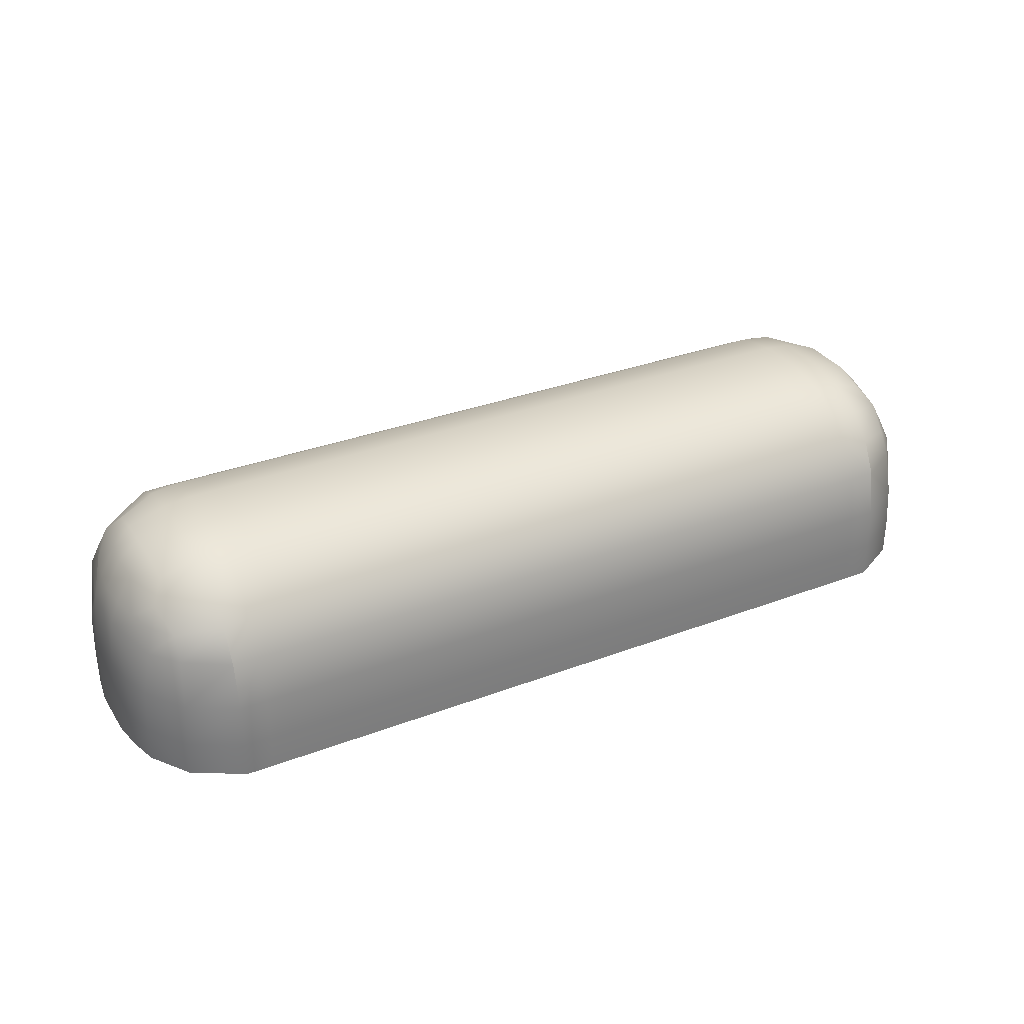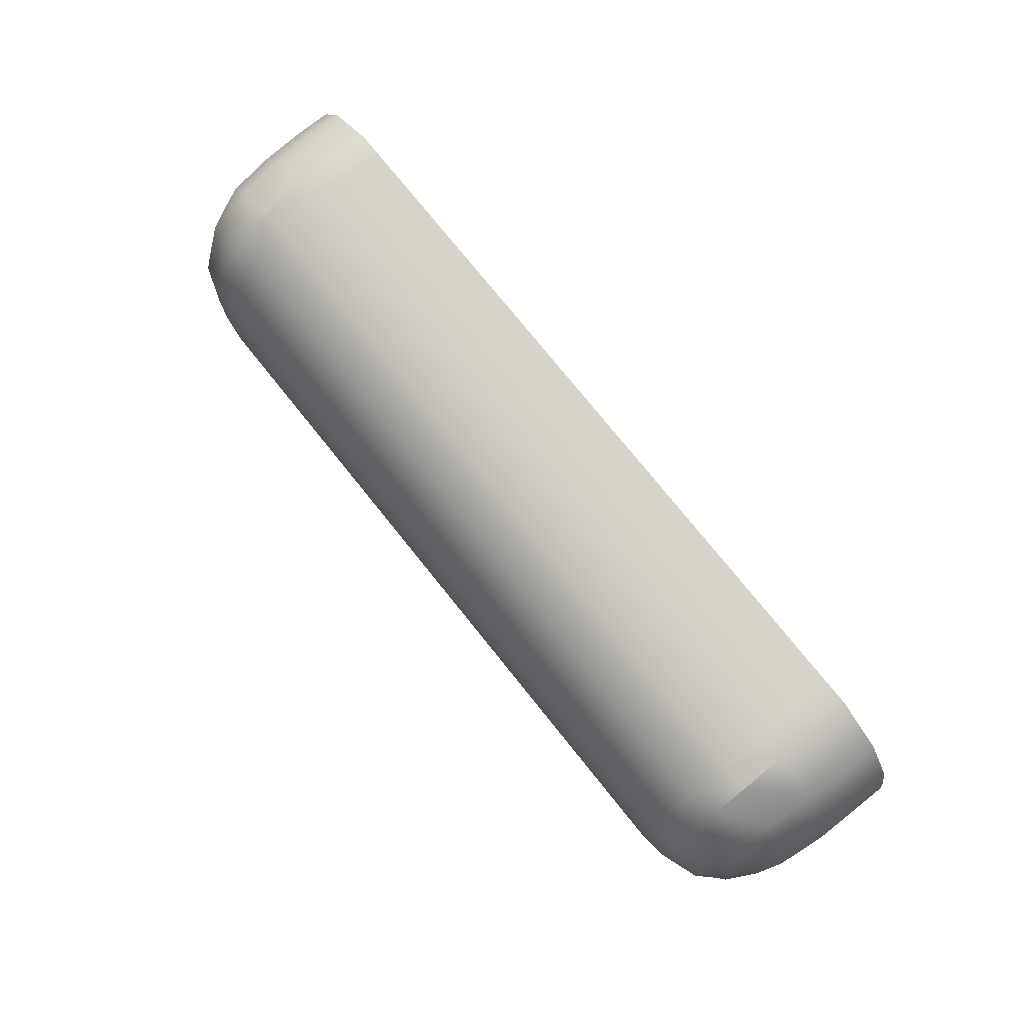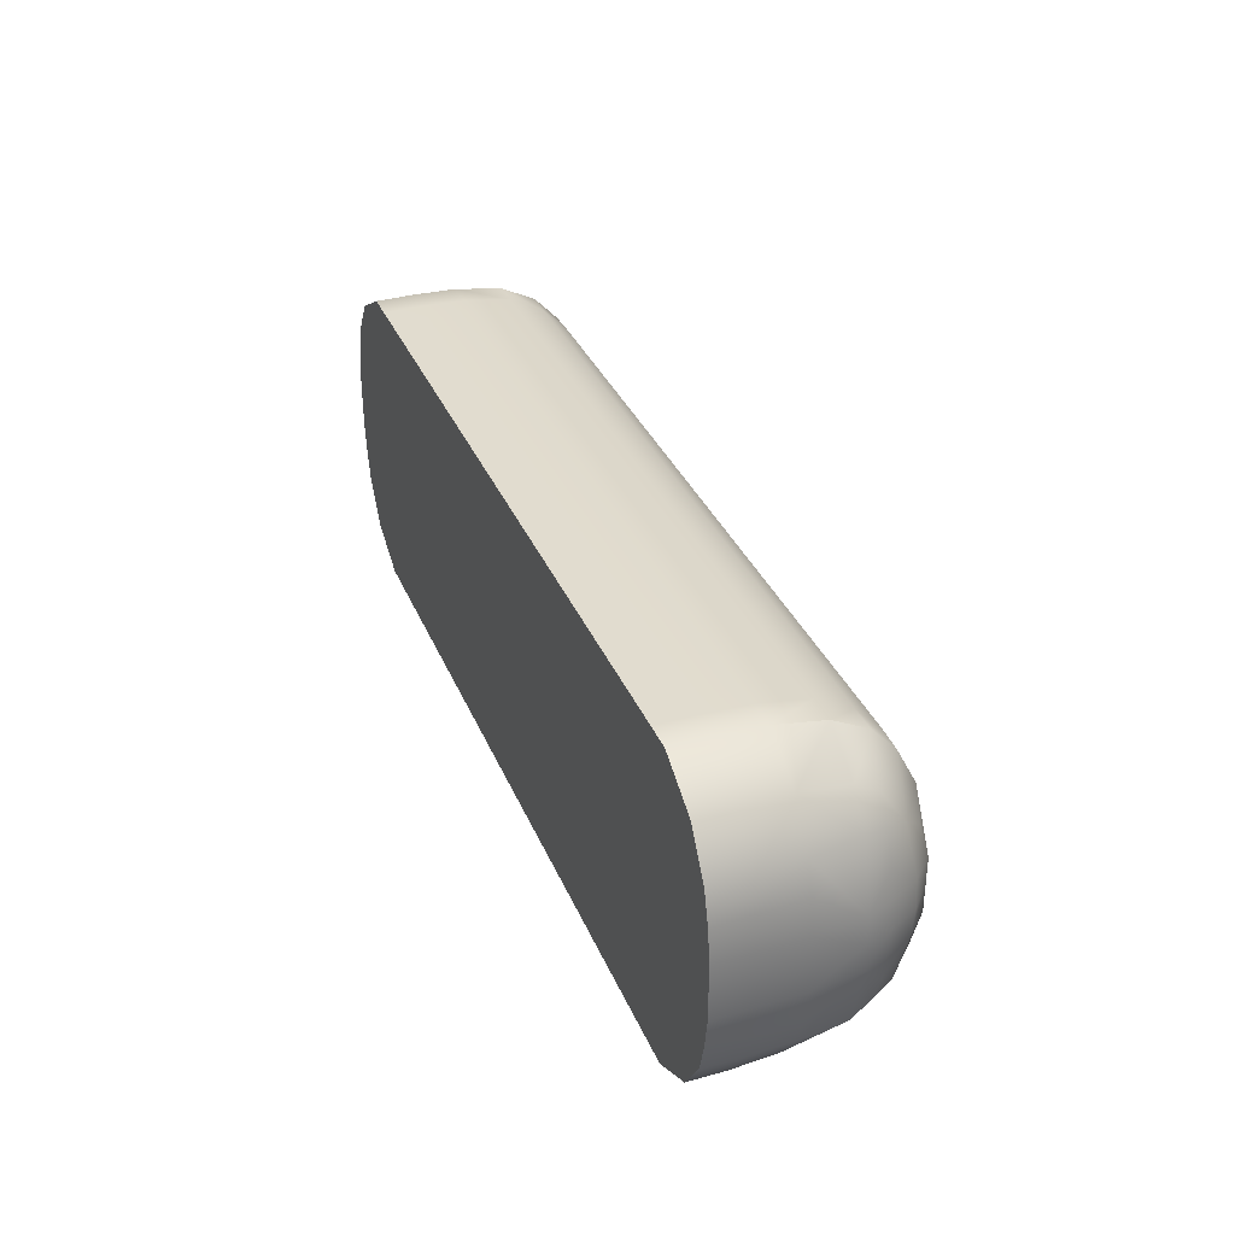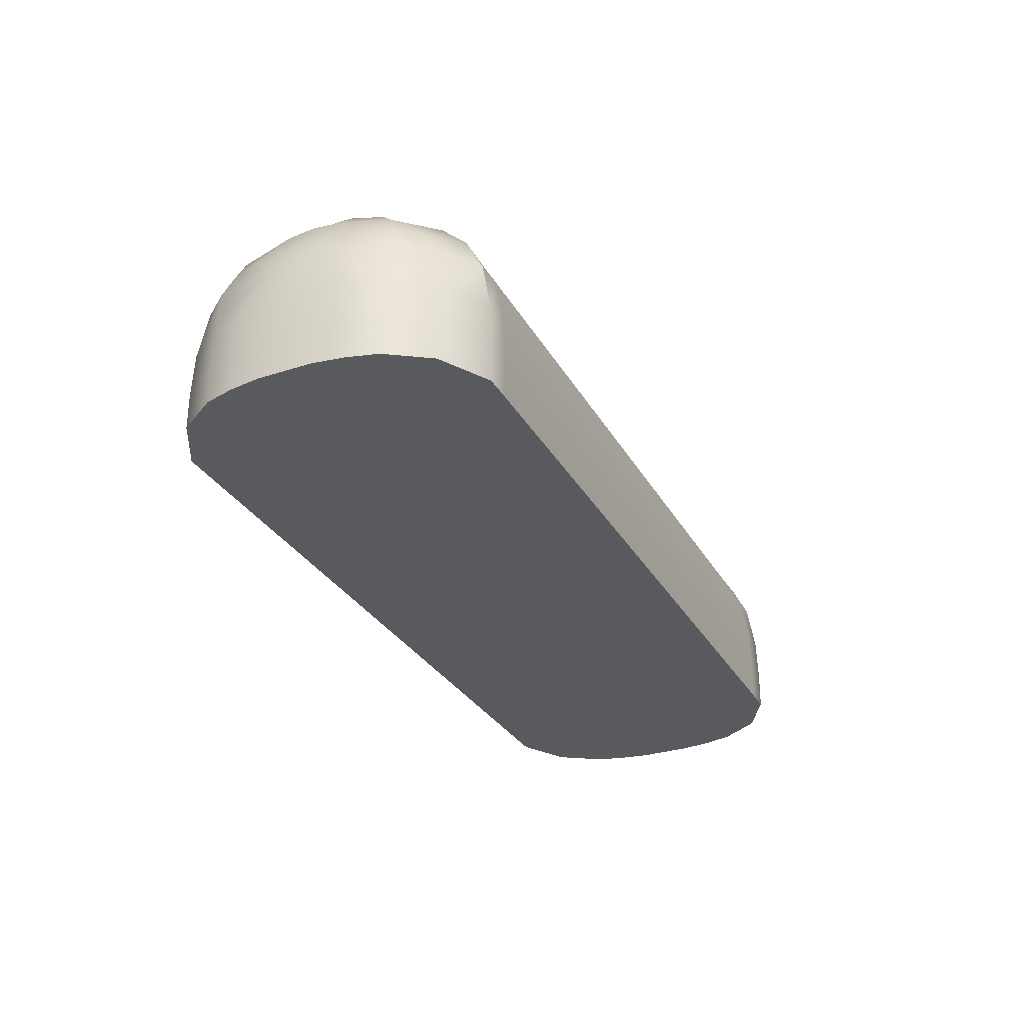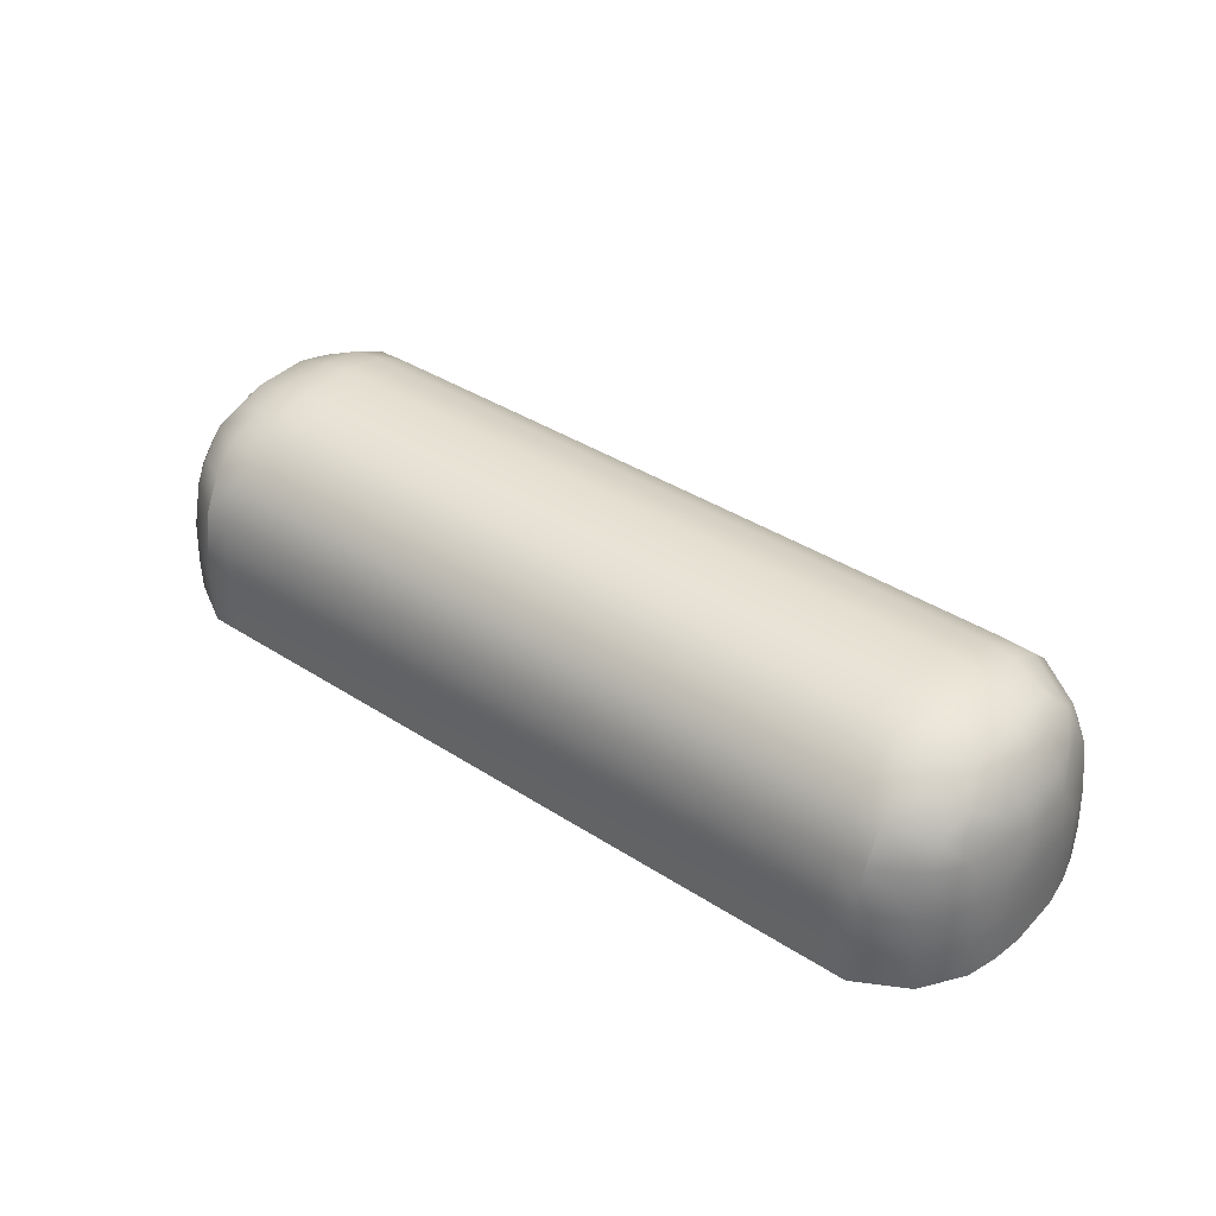
<metadata>
{"format":"obj","ext":"obj","renderer":"f3d","projection":"perspective","resolution":1024,"background":"white","views":[{"elev":32.1,"azim":-28.0,"up":"+Y"},{"elev":76.5,"azim":-128.8,"up":"+Z"},{"elev":34.3,"azim":69.3,"up":"+Z"},{"elev":-30.5,"azim":-65.0,"up":"+Y"},{"elev":39.4,"azim":-141.4,"up":"+Y"}]}
</metadata>
<code>
o Notes
v -0 0.1885 -0.02131
v -0 0.1815 -0.05705
v -0 0.1657 -0.08423
v -0 0.1472 -0.103
v -0 0.1197 -0.1182
v -0 0.08157 -0.124
v -0 0.04618 -0.1251
v -0 0.01723 -0.02178
v -0 0.01723 -0.06561
v -0 0.01723 -0.1248
v 0.373 0.01723 -0.02184
v 0.3334 0.1757 -0.02134
v 0.3034 0.1858 -0.02131
v 0.3323 0.1683 -0.04886
v 0.303 0.1801 -0.05461
v 0.2587 0.1885 -0.02131
v 0.2587 0.1815 -0.05705
v 0.3484 0.1603 -0.02138
v 0.3425 0.153 -0.06253
v 0.3031 0.165 -0.0841
v 0.3682 0.1194 -0.02149
v 0.3551 0.1194 -0.07321
v 0.2587 0.1657 -0.08423
v 0.3363 0.1375 -0.08531
v 0.3028 0.1465 -0.104
v 0.3368 0.1194 -0.09565
v 0.3025 0.1197 -0.1175
v 0.2587 0.1472 -0.103
v 0.2586 0.1197 -0.1182
v 0.3725 0.08157 -0.0216
v 0.3682 0.08157 -0.04772
v 0.3729 0.04616 -0.02169
v 0.3693 0.04617 -0.04771
v 0.373 0.01723 -0.02177
v 0.3694 0.01723 -0.0462
v 0.3612 0.08157 -0.07114
v 0.3629 0.04622 -0.071
v 0.3395 0.08157 -0.1022
v 0.3022 0.08156 -0.1239
v 0.3414 0.04619 -0.1026
v 0.3019 0.04626 -0.125
v 0.2586 0.08157 -0.124
v 0.2586 0.04618 -0.1251
v 0.3462 0.01723 -0.02178
v 0.3016 0.01724 -0.02178
v 0.363 0.01723 -0.06989
v 0.3016 0.01724 -0.06561
v 0.2586 0.01723 -0.02178
v 0.2586 0.01723 -0.06561
v 0.3414 0.01723 -0.1025
v 0.3016 0.01723 -0.1248
v 0.2586 0.01723 -0.1248
v 0.2804 0.08157 -0.124
v 0.2801 0.01724 -0.02221
v 0.2801 0.01723 -0.1248
v 0.2808 0.1467 -0.1034
v 0.281 0.1884 -0.02131
v 0.2802 0.04622 -0.125
v 0.2801 0.01724 -0.06561
v 0.2809 0.1657 -0.08417
v 0.2806 0.1197 -0.1179
v 0.2809 0.1814 -0.05738
v -0 0.1885 0
v -0 0.01723 0
v 0.3334 0.1757 0
v 0.3034 0.1858 0
v 0.2587 0.1885 0
v 0.3507 0.1603 0
v 0.3682 0.1194 0
v 0.3725 0.08157 0
v 0.3729 0.04616 0
v 0.373 0.01723 0
v 0.3462 0.01723 0
v 0.3016 0.01724 0
v 0.2586 0.01723 0
v 0.2801 0.01724 0
v 0.281 0.1884 0
v 0.3568 0.1377 -0.04384
v 0.3609 0.1378 -0.02144
v 0.3626 0.1379 0
v 0.3488 0.1376 -0.06744
v -0 0.1885 0.02131
v -0 0.1815 0.05705
v -0 0.1657 0.08423
v -0 0.1472 0.103
v -0 0.1197 0.1182
v -0 0.08157 0.124
v -0 0.04618 0.1251
v -0 0.01723 0.02178
v -0 0.01723 0.06561
v -0 0.01723 0.1248
v 0.373 0.01723 0.02184
v 0.3334 0.1757 0.02134
v 0.3034 0.1858 0.02131
v 0.3323 0.1683 0.04886
v 0.303 0.1801 0.05461
v 0.2587 0.1885 0.02131
v 0.2587 0.1815 0.05705
v 0.3484 0.1603 0.02138
v 0.3425 0.153 0.06253
v 0.3031 0.165 0.0841
v 0.3682 0.1194 0.02149
v 0.3551 0.1194 0.07321
v 0.2587 0.1657 0.08423
v 0.3363 0.1375 0.08531
v 0.3028 0.1465 0.104
v 0.3368 0.1194 0.09565
v 0.3025 0.1197 0.1175
v 0.2587 0.1472 0.103
v 0.2586 0.1197 0.1182
v 0.3725 0.08157 0.0216
v 0.3682 0.08157 0.04772
v 0.3729 0.04616 0.02169
v 0.3693 0.04617 0.04771
v 0.373 0.01723 0.02177
v 0.3694 0.01723 0.0462
v 0.3612 0.08157 0.07114
v 0.3629 0.04622 0.071
v 0.3395 0.08157 0.1022
v 0.3022 0.08156 0.1239
v 0.3414 0.04619 0.1026
v 0.3019 0.04626 0.125
v 0.2586 0.08157 0.124
v 0.2586 0.04618 0.1251
v 0.3462 0.01723 0.02178
v 0.3016 0.01724 0.02178
v 0.363 0.01723 0.06989
v 0.3016 0.01724 0.06561
v 0.2586 0.01723 0.02178
v 0.2586 0.01723 0.06561
v 0.3414 0.01723 0.1025
v 0.3016 0.01723 0.1248
v 0.2586 0.01723 0.1248
v 0.2804 0.08157 0.124
v 0.2801 0.01724 0.02221
v 0.2801 0.01723 0.1248
v 0.2808 0.1467 0.1034
v 0.281 0.1884 0.02131
v 0.2802 0.04622 0.125
v 0.2801 0.01724 0.06561
v 0.2809 0.1657 0.08417
v 0.2806 0.1197 0.1179
v 0.2809 0.1814 0.05738
v 0.3568 0.1377 0.04384
v 0.3609 0.1378 0.02144
v 0.3488 0.1376 0.06744
v -0.373 0.01723 -0.02184
v -0.3334 0.1757 -0.02134
v -0.3034 0.1858 -0.02131
v -0.3323 0.1683 -0.04886
v -0.303 0.1801 -0.05461
v -0.2587 0.1885 -0.02131
v -0.2587 0.1815 -0.05705
v -0.3484 0.1603 -0.02138
v -0.3425 0.153 -0.06253
v -0.3031 0.165 -0.0841
v -0.3682 0.1194 -0.02149
v -0.3551 0.1194 -0.07321
v -0.2587 0.1657 -0.08423
v -0.3363 0.1375 -0.08531
v -0.3028 0.1465 -0.104
v -0.3368 0.1194 -0.09565
v -0.3025 0.1197 -0.1175
v -0.2587 0.1472 -0.103
v -0.2586 0.1197 -0.1182
v -0.3725 0.08157 -0.0216
v -0.3682 0.08157 -0.04772
v -0.3729 0.04616 -0.02169
v -0.3693 0.04617 -0.04771
v -0.373 0.01723 -0.02177
v -0.3694 0.01723 -0.0462
v -0.3612 0.08157 -0.07114
v -0.3629 0.04622 -0.071
v -0.3395 0.08157 -0.1022
v -0.3022 0.08156 -0.1239
v -0.3414 0.04619 -0.1026
v -0.3019 0.04626 -0.125
v -0.2586 0.08157 -0.124
v -0.2586 0.04618 -0.1251
v -0.3462 0.01723 -0.02178
v -0.3016 0.01724 -0.02178
v -0.363 0.01723 -0.06989
v -0.3016 0.01724 -0.06561
v -0.2586 0.01723 -0.02178
v -0.2586 0.01723 -0.06561
v -0.3414 0.01723 -0.1025
v -0.3016 0.01723 -0.1248
v -0.2586 0.01723 -0.1248
v -0.2804 0.08157 -0.124
v -0.2801 0.01724 -0.02221
v -0.2801 0.01723 -0.1248
v -0.2808 0.1467 -0.1034
v -0.281 0.1884 -0.02131
v -0.2802 0.04622 -0.125
v -0.2801 0.01724 -0.06561
v -0.2809 0.1657 -0.08417
v -0.2806 0.1197 -0.1179
v -0.2809 0.1814 -0.05738
v -0.3334 0.1757 0
v -0.3034 0.1858 0
v -0.2587 0.1885 0
v -0.3507 0.1603 0
v -0.3682 0.1194 0
v -0.3725 0.08157 0
v -0.3729 0.04616 0
v -0.373 0.01723 0
v -0.3462 0.01723 0
v -0.3016 0.01724 0
v -0.2586 0.01723 0
v -0.2801 0.01724 0
v -0.281 0.1884 0
v -0.3568 0.1377 -0.04384
v -0.3609 0.1378 -0.02144
v -0.3626 0.1379 0
v -0.3488 0.1376 -0.06744
v -0.373 0.01723 0.02184
v -0.3334 0.1757 0.02134
v -0.3034 0.1858 0.02131
v -0.3323 0.1683 0.04886
v -0.303 0.1801 0.05461
v -0.2587 0.1885 0.02131
v -0.2587 0.1815 0.05705
v -0.3484 0.1603 0.02138
v -0.3425 0.153 0.06253
v -0.3031 0.165 0.0841
v -0.3682 0.1194 0.02149
v -0.3551 0.1194 0.07321
v -0.2587 0.1657 0.08423
v -0.3363 0.1375 0.08531
v -0.3028 0.1465 0.104
v -0.3368 0.1194 0.09565
v -0.3025 0.1197 0.1175
v -0.2587 0.1472 0.103
v -0.2586 0.1197 0.1182
v -0.3725 0.08157 0.0216
v -0.3682 0.08157 0.04772
v -0.3729 0.04616 0.02169
v -0.3693 0.04617 0.04771
v -0.373 0.01723 0.02177
v -0.3694 0.01723 0.0462
v -0.3612 0.08157 0.07114
v -0.3629 0.04622 0.071
v -0.3395 0.08157 0.1022
v -0.3022 0.08156 0.1239
v -0.3414 0.04619 0.1026
v -0.3019 0.04626 0.125
v -0.2586 0.08157 0.124
v -0.2586 0.04618 0.1251
v -0.3462 0.01723 0.02178
v -0.3016 0.01724 0.02178
v -0.363 0.01723 0.06989
v -0.3016 0.01724 0.06561
v -0.2586 0.01723 0.02178
v -0.2586 0.01723 0.06561
v -0.3414 0.01723 0.1025
v -0.3016 0.01723 0.1248
v -0.2586 0.01723 0.1248
v -0.2804 0.08157 0.124
v -0.2801 0.01724 0.02221
v -0.2801 0.01723 0.1248
v -0.2808 0.1467 0.1034
v -0.281 0.1884 0.02131
v -0.2802 0.04622 0.125
v -0.2801 0.01724 0.06561
v -0.2809 0.1657 0.08417
v -0.2806 0.1197 0.1179
v -0.2809 0.1814 0.05738
v -0.3568 0.1377 0.04384
v -0.3609 0.1378 0.02144
v -0.3488 0.1376 0.06744
f 52 49 9 10
f 16 17 2 1
f 5 29 42 6
f 7 43 52 10
f 49 48 8 9
f 4 28 29 5
f 23 28 4 3
f 2 17 23 3
f 12 14 15 13
f 18 79 78 19
f 25 24 26 27
f 15 14 19 20
f 12 18 14
f 19 24 25 20
f 19 81 24
f 57 62 17 16
f 56 25 27 61
f 60 56 28 23
f 62 15 20 60
f 31 21 30
f 30 32 33 31
f 32 34 35 33
f 39 38 40 41
f 46 44 45 47
f 41 40 50 51
f 36 37 40 38
f 50 46 47 51
f 53 39 41 58
f 59 54 48 49
f 55 59 49 52
f 58 41 51 55
f 37 46 50 40
f 36 31 33 37
f 35 34 44 46
f 37 33 35 46
f 27 26 38 39
f 61 27 39 53
f 22 36 38 26
f 21 31 36 22
f 29 61 53 42
f 43 58 55 52
f 51 47 59 55
f 47 45 54 59
f 42 53 58 43
f 17 62 60 23
f 20 25 56 60
f 28 56 61 29
f 13 15 62 57
f 21 22 81 78
f 18 19 14
f 22 26 24
f 6 42 43 7
f 13 57 77 66
f 45 44 73 74
f 21 79 80 69
f 48 54 76 75
f 32 30 70 71
f 57 16 67 77
f 34 32 71 72
f 8 48 75 64
f 54 45 74 76
f 30 21 69 70
f 12 13 66 65
f 44 34 72 73
f 16 1 63 67
f 18 12 65 68
f 80 79 18 68
f 78 81 19
f 24 81 22
f 78 79 21
f 133 91 90 130
f 97 82 83 98
f 86 87 123 110
f 88 91 133 124
f 130 90 89 129
f 85 86 110 109
f 104 84 85 109
f 83 84 104 98
f 93 94 96 95
f 99 100 144 145
f 106 108 107 105
f 96 101 100 95
f 93 95 99
f 100 101 106 105
f 100 105 146
f 138 97 98 143
f 137 142 108 106
f 141 104 109 137
f 143 141 101 96
f 112 111 102
f 111 112 114 113
f 113 114 116 115
f 120 122 121 119
f 127 128 126 125
f 122 132 131 121
f 117 119 121 118
f 131 132 128 127
f 134 139 122 120
f 140 130 129 135
f 136 133 130 140
f 139 136 132 122
f 118 121 131 127
f 117 118 114 112
f 116 127 125 115
f 118 127 116 114
f 108 120 119 107
f 142 134 120 108
f 103 107 119 117
f 102 103 117 112
f 110 123 134 142
f 124 133 136 139
f 132 136 140 128
f 128 140 135 126
f 123 124 139 134
f 98 104 141 143
f 101 141 137 106
f 109 110 142 137
f 94 138 143 96
f 102 144 146 103
f 99 95 100
f 103 105 107
f 87 88 124 123
f 94 66 77 138
f 126 74 73 125
f 102 69 80 145
f 129 75 76 135
f 113 71 70 111
f 138 77 67 97
f 115 72 71 113
f 89 64 75 129
f 135 76 74 126
f 111 70 69 102
f 93 65 66 94
f 125 73 72 115
f 97 67 63 82
f 99 68 65 93
f 80 68 99 145
f 144 100 146
f 105 103 146
f 144 102 145
f 188 10 9 185
f 152 1 2 153
f 5 6 178 165
f 7 10 188 179
f 185 9 8 184
f 4 5 165 164
f 159 3 4 164
f 2 3 159 153
f 148 149 151 150
f 154 155 212 213
f 161 163 162 160
f 151 156 155 150
f 148 150 154
f 155 156 161 160
f 155 160 215
f 193 152 153 198
f 192 197 163 161
f 196 159 164 192
f 198 196 156 151
f 167 166 157
f 166 167 169 168
f 168 169 171 170
f 175 177 176 174
f 182 183 181 180
f 177 187 186 176
f 172 174 176 173
f 186 187 183 182
f 189 194 177 175
f 195 185 184 190
f 191 188 185 195
f 194 191 187 177
f 173 176 186 182
f 172 173 169 167
f 171 182 180 170
f 173 182 171 169
f 163 175 174 162
f 197 189 175 163
f 158 162 174 172
f 157 158 172 167
f 165 178 189 197
f 179 188 191 194
f 187 191 195 183
f 183 195 190 181
f 178 179 194 189
f 153 159 196 198
f 156 196 192 161
f 164 165 197 192
f 149 193 198 151
f 157 212 215 158
f 154 150 155
f 158 160 162
f 6 7 179 178
f 149 200 211 193
f 181 208 207 180
f 157 203 214 213
f 184 209 210 190
f 168 205 204 166
f 193 211 201 152
f 170 206 205 168
f 8 64 209 184
f 190 210 208 181
f 166 204 203 157
f 148 199 200 149
f 180 207 206 170
f 152 201 63 1
f 154 202 199 148
f 214 202 154 213
f 212 155 215
f 160 158 215
f 212 157 213
f 257 254 90 91
f 221 222 83 82
f 86 234 247 87
f 88 248 257 91
f 254 253 89 90
f 85 233 234 86
f 228 233 85 84
f 83 222 228 84
f 217 219 220 218
f 223 269 268 224
f 230 229 231 232
f 220 219 224 225
f 217 223 219
f 224 229 230 225
f 224 270 229
f 262 267 222 221
f 261 230 232 266
f 265 261 233 228
f 267 220 225 265
f 236 226 235
f 235 237 238 236
f 237 239 240 238
f 244 243 245 246
f 251 249 250 252
f 246 245 255 256
f 241 242 245 243
f 255 251 252 256
f 258 244 246 263
f 264 259 253 254
f 260 264 254 257
f 263 246 256 260
f 242 251 255 245
f 241 236 238 242
f 240 239 249 251
f 242 238 240 251
f 232 231 243 244
f 266 232 244 258
f 227 241 243 231
f 226 236 241 227
f 234 266 258 247
f 248 263 260 257
f 256 252 264 260
f 252 250 259 264
f 247 258 263 248
f 222 267 265 228
f 225 230 261 265
f 233 261 266 234
f 218 220 267 262
f 226 227 270 268
f 223 224 219
f 227 231 229
f 87 247 248 88
f 218 262 211 200
f 250 249 207 208
f 226 269 214 203
f 253 259 210 209
f 237 235 204 205
f 262 221 201 211
f 239 237 205 206
f 89 253 209 64
f 259 250 208 210
f 235 226 203 204
f 217 218 200 199
f 249 239 206 207
f 221 82 63 201
f 223 217 199 202
f 214 269 223 202
f 268 270 224
f 229 270 227
f 268 269 226

</code>
